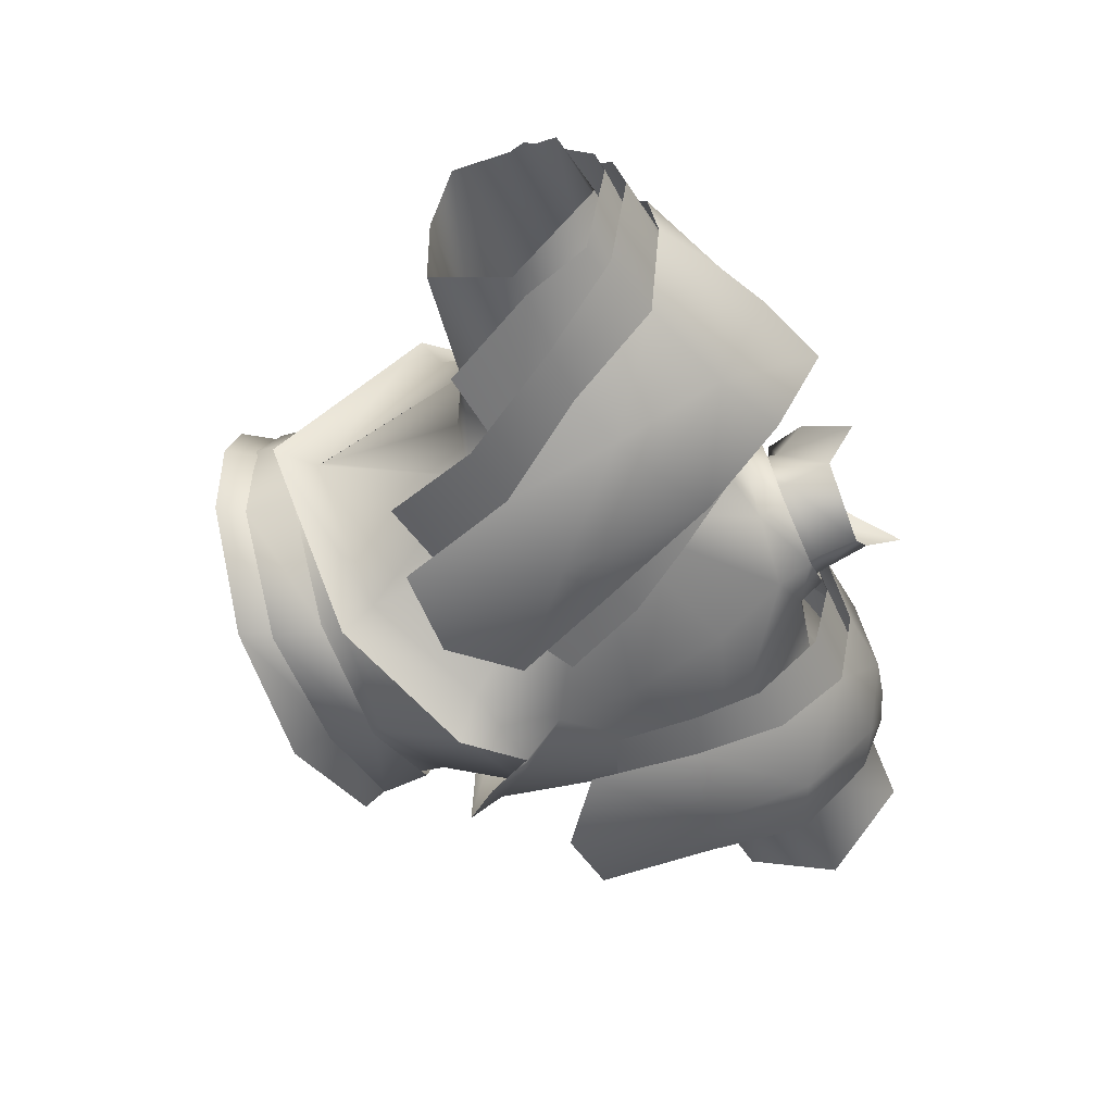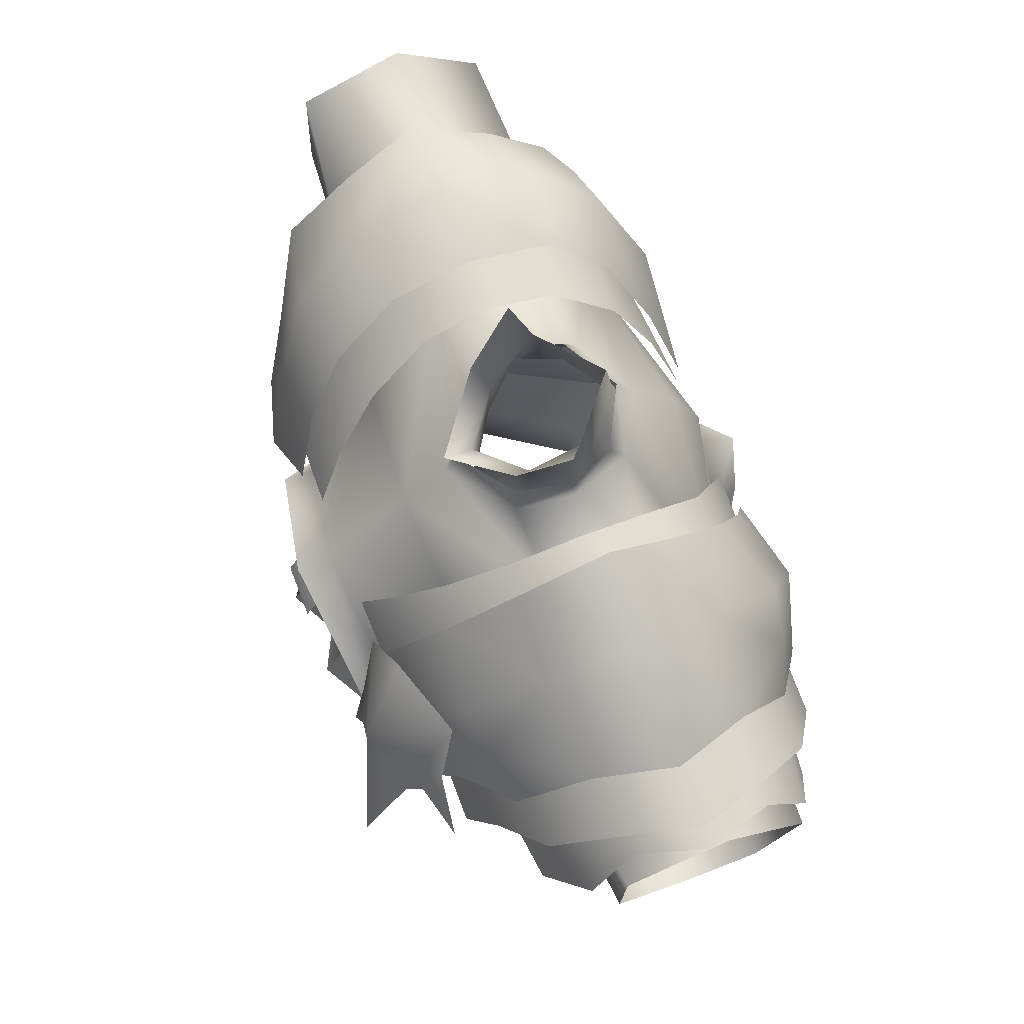
<metadata>
{"format":"obj","ext":"obj","renderer":"f3d","projection":"perspective","resolution":1024,"background":"white","views":[{"elev":-45.2,"azim":112.4,"up":"+Z"},{"elev":71.2,"azim":68.7,"up":"+Y"}]}
</metadata>
<code>
g mesh00
v 22.44 44.18 1.722
v 14.48 42.56 1.722
v 14.1 33.08 8.993
v 23.32 35.84 -11.75
v 25.26 44.05 -2.953
v 38.49 43.17 -3.661
v 27.68 27.7 3.741
v 38.49 31.12 5.318
v 23.32 36.5 7.178
v 38.49 40.05 4.99
v 25.26 44.05 -2.953
v 14.48 42.76 -2.953
v 22.44 44.38 -2.953
v 14.48 42.96 -6.785
v 22.44 44.58 -6.785
v 16.31 33.79 -13.56
v 25.26 44.05 -2.953
v 22.44 44.18 1.722
v 23.32 36.5 7.178
v 27.68 27.7 3.741
v 19.85 25.15 4.484
v 19.59 23.37 -2.08
v 19.59 23.37 -2.08
v 19.32 24.63 -8.643
v 27.68 27.7 -7.473
v 16.31 33.79 -13.56
v 23.32 35.84 -11.75
v 22.44 44.58 -6.785
v 25.26 44.05 -2.953
v 22.44 44.38 -2.953
v 22.44 44.18 1.722
v 14.48 42.76 -2.953
v 14.48 42.56 1.722
v 18.53 44.37 4.079
v 9.255 40.05 9.619
v 17.25 39.75 9.408
v 7.231 35.16 13.72
v 14.68 33.71 13.66
v 5.166 30.6 16.56
v 12.83 27.92 16.27
v 11.27 25.22 -18.78
v 4.999 27.72 -18.56
v 14.5 32.49 -16.79
v 7.165 34.26 -16.36
v 17.28 39.32 -13.58
v 9.437 39.24 -13.37
v 18.53 44.38 -7.987
v 10.72 44.38 -7.987
v 18.84 45.87 -1.867
v 11.02 45.87 -1.867
v 18.53 44.37 4.079
v 10.72 44.37 4.079
v 9.255 40.05 9.619
f 1 2 3
f 4 5 6
f 7 8 9
f 9 8 10
f 9 10 11
f 12 13 14
f 14 13 15
f 14 15 16
f 17 18 19
f 19 18 3
f 19 3 20
f 20 3 21
f 20 21 22
f 23 24 25
f 25 24 26
f 25 26 27
f 27 26 28
f 27 28 29
f 29 28 30
f 29 30 31
f 31 30 32
f 31 32 33
f 34 35 36
f 36 35 37
f 36 37 38
f 38 37 39
f 38 39 40
f 41 42 43
f 43 42 44
f 43 44 45
f 45 44 46
f 45 46 47
f 47 46 48
f 47 48 49
f 49 48 50
f 49 50 51
f 51 50 52
f 51 52 53
v 27.68 27.7 3.741
v 19.59 23.37 -2.08
v 27.68 27.7 -1.866
v 27.68 27.7 -7.473
f 54 55 56
f 56 55 57
v -22.44 44.18 1.722
v -25.26 44.05 -2.953
v -23.32 36.5 7.178
v -38.49 40.59 5.37
v -38.49 30.6 5.698
v -4.999 27.72 -18.56
v -11.27 25.22 -18.78
v -14.5 32.49 -16.79
v -22.44 44.18 1.722
v -22.44 44.38 -2.953
v -25.26 44.05 -2.953
v -22.44 44.58 -6.785
v -23.32 35.84 -11.75
v -16.31 33.79 -13.56
v -27.68 27.7 -7.473
v -19.32 24.63 -8.643
v -19.59 23.37 -2.08
v -38.49 30.6 5.698
v -27.68 27.7 3.741
v -23.32 36.5 7.178
v -14.1 33.08 8.993
v -22.44 44.18 1.722
v -14.48 42.56 1.722
v -22.44 44.38 -2.953
v -14.48 42.76 -2.953
v -22.44 44.58 -6.785
v -14.48 42.96 -6.785
v -16.31 33.79 -13.56
v -12.83 27.92 16.27
v -5.166 30.6 16.56
v -14.68 33.71 13.66
v -7.231 35.16 13.72
v -17.25 39.75 9.408
v -9.255 40.05 9.619
v -18.53 44.37 4.079
v -10.72 44.37 4.079
v -18.84 45.87 -1.867
v -11.02 45.87 -1.867
v -18.53 44.38 -7.987
v -10.72 44.38 -7.987
v -17.28 39.32 -13.58
v -9.437 39.24 -13.37
v -7.165 34.26 -16.36
v -4.999 27.72 -18.56
f 58 59 60
f 60 59 61
f 60 61 62
f 63 64 65
f 66 67 68
f 68 67 69
f 68 69 70
f 70 69 71
f 70 71 72
f 72 71 73
f 72 73 74
f 75 76 77
f 77 76 78
f 77 78 79
f 79 78 80
f 79 80 81
f 81 80 82
f 81 82 83
f 83 82 84
f 83 84 85
f 86 87 88
f 88 87 89
f 88 89 90
f 90 89 91
f 90 91 92
f 92 91 93
f 92 93 94
f 94 93 95
f 94 95 96
f 96 95 97
f 96 97 98
f 98 97 99
f 98 99 65
f 65 99 100
f 65 100 101
v -27.68 27.7 3.741
v -19.85 25.15 4.484
v -14.1 33.08 8.993
v -19.85 25.15 4.484
v -27.68 27.7 3.741
v -19.59 23.37 -2.08
v -27.68 27.7 -1.866
v -27.68 27.7 -7.473
f 102 103 104
f 105 106 107
f 107 106 108
f 107 108 109
v -7.595 41.48 -2.969
v -5.828 45.68 -2.349
v -5.391 47.32 -4.89
v 7.595 41.48 -2.969
v 5.828 45.68 -2.349
v 4.511 39.93 0.5019
v -5.828 45.68 -2.349
v -7.595 41.48 -2.969
v -4.511 39.93 0.5019
v 0 51.37 -8.2
v -5.391 47.32 -4.89
v -5.236 51.08 -3.799
v -5.828 45.68 -2.349
v -4.236 46.41 0.2832
v 0 44.3 3.771
v 5.828 45.68 -2.349
v 7.595 41.48 -2.969
v 5.391 47.32 -4.89
v 5.818 41.76 -6.922
v 0 47.95 -8.796
v 0 42.34 -10.39
v -5.818 41.76 -6.922
v -4.511 39.93 0.5019
v 0 38.43 3.614
v 0 44.3 3.771
v 4.236 46.41 0.2832
v 5.828 45.68 -2.349
v 5.236 51.08 -3.799
v 5.391 47.32 -4.89
v 0 51.37 -8.2
v 0 47.95 -8.796
v -5.391 47.32 -4.89
v -5.818 41.76 -6.922
v -7.595 41.48 -2.969
f 110 111 112
f 113 114 115
f 116 117 118
f 119 120 121
f 121 120 122
f 121 122 123
f 123 122 118
f 123 118 124
f 125 126 127
f 127 126 128
f 127 128 129
f 129 128 130
f 129 130 131
f 132 133 134
f 134 133 115
f 134 115 135
f 135 115 136
f 135 136 137
f 137 136 138
f 137 138 139
f 139 138 140
f 139 140 141
f 141 140 142
f 141 142 143
v 13.42 13.35 -13.78
v 19.32 24.63 -8.643
v 19.03 10.03 -0.98
v 0 31.23 17.76
v 0 29.85 20.82
v 13.58 16.36 18.67
v 5.258 19.18 -18.9
v 3.381 16.98 -21.88
v 0 21.55 -22.62
v 11.96 10.55 13.5
v 13 21.79 13.44
v 0 22.17 21.76
v 11.21 2.549 13.27
v 0.01655 10.88 18.66
v 0 2.549 17.5
v 0 22.17 21.76
v 0.01655 10.88 18.66
v 11.96 10.55 13.5
v 19.32 24.63 -8.643
v 13.42 13.35 -13.78
v 16.31 33.79 -13.56
v 5.258 19.18 -18.9
v 0 24.52 -19.14
v -11.96 10.55 13.5
v 0.01655 10.88 18.66
v 0 22.17 21.76
v 0 24.52 -19.14
v -5.258 19.18 -18.9
v -16.31 33.79 -13.56
v -13.42 13.35 -13.78
v -19.32 24.63 -8.643
v -19.03 10.03 -0.98
v -11.98 15.83 -13.82
v 0 25.11 -19.03
v 0 15.74 -18.41
v 11.98 15.83 -13.82
v -13.58 16.36 18.67
v -12.82 18.06 15.98
v -21.62 6.982 -0.2594
v 3.381 16.98 -21.88
v 5.258 19.18 -18.9
v 13.13 10.52 -15.58
v 13.42 13.35 -13.78
v 21.62 6.982 -0.2594
v 19.03 10.03 -0.98
v 13.58 16.36 18.67
v 12.82 18.06 15.98
v 0 31.23 17.76
v 0 22.17 21.76
v -13 21.79 13.44
v -11.96 10.55 13.5
v -18.73 16.21 -0.98
v -16.8 9.82 -0.9422
v -11.98 15.83 -13.82
v -11 8.569 -10.67
v 0 15.74 -18.41
v 13 21.79 13.44
v 18.73 16.21 -0.98
v 16.8 9.82 -0.9422
v 11.98 15.83 -13.82
v 11 8.569 -10.67
v 0 7.767 -14.72
v -21.62 6.982 -0.2594
v -19.03 10.03 -0.98
v -13.13 10.52 -15.58
v -13.42 13.35 -13.78
v -3.381 16.98 -21.88
v -5.258 19.18 -18.9
v 0 21.55 -22.62
v 0 24.52 -19.14
v 5.258 19.18 -18.9
v 0 2.549 17.5
v 0.01655 10.88 18.66
v -11.21 2.549 13.27
v -11.96 10.55 13.5
v -15.65 2.61 6.791
v -16.8 9.82 -0.9422
v -16.47 2.889 -1.957
v -11 8.569 -10.67
v 0.01655 10.88 18.66
v 11.21 2.549 13.27
v 11.96 10.55 13.5
v 15.65 2.61 6.791
v 16.8 9.82 -0.9422
v 16.47 2.889 -1.957
v 11 8.569 -10.67
v 10.68 3.069 -10.34
v 0 7.767 -14.72
v 0 3.13 -12.9
v -10.68 3.069 -10.34
f 144 145 146
f 147 148 149
f 150 151 152
f 153 154 155
f 156 157 158
f 159 160 161
f 162 163 164
f 164 163 165
f 164 165 166
f 167 168 169
f 170 171 172
f 172 171 173
f 172 173 174
f 174 173 175
f 176 177 178
f 178 177 179
f 148 147 180
f 180 147 181
f 180 181 182
f 183 184 185
f 185 184 186
f 185 186 187
f 187 186 188
f 187 188 189
f 189 188 190
f 189 190 191
f 192 193 194
f 194 193 195
f 194 195 196
f 196 195 197
f 196 197 198
f 198 197 199
f 200 161 201
f 201 161 202
f 201 202 203
f 203 202 204
f 203 204 199
f 199 204 205
f 199 205 198
f 206 207 208
f 208 207 209
f 208 209 210
f 210 209 211
f 210 211 212
f 212 211 213
f 212 213 214
f 215 216 217
f 217 216 218
f 217 218 219
f 219 218 220
f 219 220 221
f 221 220 222
f 223 224 225
f 225 224 226
f 225 226 227
f 227 226 228
f 227 228 229
f 229 228 230
f 229 230 231
f 231 230 232
f 231 232 222
f 222 232 233
f 222 233 221
v 19.03 10.03 -0.98
v 19.85 25.15 4.484
v 19.04 10.51 -0.7984
v 12.82 18.06 15.98
v 14.1 33.08 8.993
v 0 31.23 17.76
v 13 21.79 13.44
v 0 29.98 17.92
v 0 22.17 21.76
v -16.31 33.79 -13.56
v 0 31.2 -18.2
v 0 24.52 -19.14
v 16.31 33.79 -13.56
v 19.32 24.63 -8.643
v 19.59 23.37 -2.08
v 19.85 25.15 4.484
v -12.82 18.06 15.98
v -14.1 33.08 8.993
v -19.85 25.15 4.484
v -19.59 23.37 -2.08
v -19.04 10.51 -0.7984
v 2.38 23.89 21.31
v 2.38 27.45 19.51
v -2.38 23.89 21.31
v -2.38 27.45 19.51
v -12.82 18.06 15.98
v -19.03 10.03 -0.98
v -21.62 6.982 -0.2594
v 0 22.17 21.76
v -13 21.79 13.44
v -2.38 31.01 13.16
v -2.38 27.45 19.51
v 0 31.63 15.98
v 2.38 27.45 19.51
v 2.38 31.01 13.16
v -19.85 25.15 4.484
v -19.03 10.03 -0.98
v -19.32 24.63 -8.643
f 234 235 236
f 234 235 237
f 237 235 238
f 237 238 239
f 240 241 242
f 243 244 245
f 245 244 246
f 234 247 236
f 236 247 248
f 236 248 249
f 250 239 251
f 252 253 254
f 255 256 257
f 257 256 258
f 259 260 261
f 262 241 263
f 264 265 266
f 266 265 267
f 266 267 268
f 251 269 250
f 250 269 254
f 250 254 270
f 270 254 253
f 270 253 271
v -17.46 33.18 15.79
v -20.37 24.57 16.81
v -14.44 24.66 18.63
v -20.35 40.01 12.37
v -24.31 38.98 11.72
v -38.49 43.7 -3.661
v -25.26 44.05 -2.953
v -23.32 35.84 -11.75
v -13.37 20.02 -21.06
v -20.9 20.18 -19.89
v -16.76 31.6 -19.87
v -27.68 27.7 -7.473
v -38.49 28.95 -7.771
v -23.32 35.84 -11.75
v -38.49 37.11 -11.22
v -38.49 43.7 -3.661
v -22 45.87 -9.762
v -26.23 46.43 -1.867
v -22.34 47.18 -1.867
v -9.202 27.44 17.34
v -22 45.76 5.722
v -30.11 45.09 -1.867
v -28.19 43.62 4.958
v -23.33 31.49 14.06
v -28.27 37.49 10.71
v -23.35 29.75 -17.51
v -27.94 37.2 -13.88
v -23.94 38.55 -15.31
v -27.9 43.45 -8.579
v -14.96 45.3 -9.188
v -13.33 39.98 -14.21
v -19.94 40.13 -15.97
v -10.37 32.78 -17.5
v -7.463 24.44 -19.88
v -11.37 34.35 15.06
v -13.63 40.25 11.28
v -14.96 45.26 5.323
v -15.37 46.65 -1.867
f 272 273 274
f 275 276 272
f 277 278 279
f 280 281 282
f 283 284 285
f 285 284 286
f 285 286 287
f 288 289 290
f 274 291 272
f 292 293 294
f 273 272 295
f 295 272 276
f 295 276 296
f 297 298 299
f 299 298 300
f 299 300 288
f 288 300 293
f 288 293 289
f 289 293 292
f 289 292 290
f 301 302 303
f 303 302 304
f 303 304 282
f 282 304 305
f 282 305 280
f 291 306 272
f 272 306 307
f 272 307 275
f 275 307 292
f 275 292 276
f 276 292 294
f 276 294 296
f 307 308 292
f 292 308 309
f 292 309 290
f 290 309 301
f 290 301 288
f 288 301 303
f 288 303 299
f 299 303 282
f 299 282 297
f 297 282 281
v -38.49 28.95 -7.771
v -27.68 27.7 -7.473
v -38.49 28.94 -1.061
v -25.26 44.05 -2.953
v -38.49 43.7 -3.661
v -38.49 40.59 5.37
v -27.68 27.7 -1.866
v -27.68 27.7 3.741
v -38.49 30.6 5.698
f 310 311 312
f 313 314 315
f 311 316 312
f 312 316 317
f 312 317 318
v 32.67 37.08 -13.41
v 22.36 37.77 -13.41
v 25.32 44.42 -8.106
v 20.37 24.57 16.81
v 17.46 33.18 15.79
v 14.44 24.66 18.63
v 25.77 24.99 14.51
v 19.55 31.72 12.4
v 16.96 26.33 14.51
v 35.04 43.4 4.424
v 25.32 44.74 4.424
v 32.67 37.01 9.556
v 12.88 22.66 20.48
v 15.37 26.64 19.61
v 14.19 28.87 20.02
v 18.13 26.14 19.74
v 17.52 33.02 20.44
v 27.49 29.65 16.17
v 23.29 33.54 15.65
v 22.09 32.65 17.69
v 20.67 37.75 13.58
v 10.37 32.78 -17.5
v 16.76 31.6 -19.87
v 7.463 24.44 -19.88
v 13.37 20.02 -21.06
v 21.99 47.11 -9.642
v 19.94 40.97 -15.94
v 13.41 42.85 -13.82
v 35.04 43.08 -8.106
v 17.4 22.61 -17.99
v 19.51 30.24 -16.79
v 26.2 21.26 -17.99
v 35.04 43.08 -8.106
v 25.32 44.42 -8.106
v 37.01 45.21 -1.828
v 38.49 43.17 -3.661
v 38.49 36.58 -10.97
v 23.32 35.84 -11.75
v 38.49 29.47 -7.513
v 27.68 27.7 -7.473
v 23.33 31.49 14.06
v 24.31 38.98 11.72
v 20.35 40.94 12.33
v 22 46.82 5.666
v 19.51 30.24 -16.79
v 28.39 28.9 -16.83
v 25.77 24.99 14.51
v 28.35 30.38 12.4
v 19.55 31.72 12.4
v 22.36 37.7 9.556
v 25.79 46.13 -1.828
v 25.32 44.74 4.424
v 35.04 43.4 4.424
v 13.83 37.88 15.82
v 9.37 32.34 16.91
v 11.99 28.14 18.98
v 22.9 23.35 22.97
v 21.89 27.94 18.63
v 22.9 30.24 17.38
v 29.74 44.3 -8.579
v 27.94 37.2 -13.88
v 23.94 39.03 -15.31
v 23.35 29.75 -17.51
v 20.9 20.18 -19.89
v 26.78 49.12 -2.069
v 31.96 45.95 -1.867
v 30.04 44.47 4.958
v 33.56 29.48 -14.09
v 21.99 30.89 -15.24
v 37.1 37.07 -11.8
v 25.34 36.91 -12.67
v 36.76 41.8 -7.923
v 24.26 43.14 -8.177
v 38.73 44.14 -1.867
v 24.19 44.74 -1.867
v 24.26 43.18 4.079
v 36.64 42.53 3.809
v 25.6 36.94 9.128
v 37.38 36.81 7.578
v 21.95 30.65 11.88
v 33.74 30.17 10.42
v 28.27 37.49 10.71
v 22.33 51.2 -2.097
v 15.05 49.51 -8.651
v 15.35 53.55 -2.217
v 14.94 49.51 5.072
v 13.62 42.87 11.13
v 11.37 34.35 15.06
v 9.202 27.44 17.34
f 319 320 321
f 322 323 324
f 325 326 327
f 328 329 330
f 331 332 333
f 333 332 334
f 333 334 335
f 336 337 338
f 338 337 339
f 338 339 335
f 340 341 342
f 342 341 343
f 344 345 346
f 319 321 347
f 348 349 350
f 351 352 353
f 354 355 356
f 356 355 357
f 356 357 358
f 322 359 323
f 323 359 360
f 323 360 361
f 361 360 362
f 320 319 363
f 363 319 364
f 363 364 350
f 365 366 367
f 367 366 330
f 367 330 368
f 368 330 329
f 352 369 353
f 353 369 370
f 353 370 371
f 339 372 335
f 335 372 373
f 335 373 333
f 333 373 374
f 333 374 331
f 334 375 335
f 335 375 376
f 335 376 338
f 338 376 377
f 338 377 336
f 378 379 380
f 380 379 381
f 380 381 341
f 341 381 382
f 341 382 343
f 340 346 341
f 341 346 345
f 341 345 380
f 380 345 344
f 380 344 378
f 378 344 383
f 378 383 384
f 384 383 385
f 386 387 388
f 388 387 389
f 388 389 390
f 390 389 391
f 390 391 392
f 391 393 392
f 392 393 394
f 392 394 395
f 395 394 396
f 395 396 397
f 397 396 398
f 397 398 399
f 359 400 360
f 360 400 385
f 360 385 362
f 362 385 383
f 362 383 401
f 401 383 344
f 346 402 344
f 344 402 403
f 344 403 401
f 401 403 404
f 401 404 362
f 362 404 405
f 362 405 361
f 361 405 406
f 361 406 323
f 323 406 407
f 323 407 324
v 27.68 27.7 3.741
v 38.49 29.46 -1.061
v 38.49 31.12 5.318
v 38.49 40.05 4.99
v 38.49 43.17 -3.661
v 25.26 44.05 -2.953
v 27.68 27.7 -1.866
v 27.68 27.7 -7.473
v 38.49 29.47 -7.513
f 408 409 410
f 411 412 413
f 408 414 409
f 409 414 415
f 409 415 416
v -4.236 46.41 0.2832
v -5.166 48.97 1.799
v -7.139 53.78 -2.334
v 5.236 51.08 -3.799
v 7.139 53.78 -2.334
v 4.236 46.41 0.2832
v 5.166 48.97 1.799
v 0 44.65 6.3
v -5.236 51.08 -3.799
v 0 44.3 3.771
f 417 418 419
f 420 421 422
f 422 421 423
f 422 423 424
f 419 425 417
f 418 417 424
f 424 417 426
f 424 426 422
v -3.24 5.964 17.52
v -3.204 1.134 17.25
v 0 5.964 18.38
v 17.38 2.324 -1.957
v 11.09 2.649 -11.63
v 10.72 7.028 -11.35
v 0 7.03 -14.96
v -17.38 2.324 -1.957
v -16.12 1.8 7.302
v -15.74 6.329 7.49
v -11.14 5.986 14.47
v -11.72 1.364 14.09
v -3.204 1.134 17.25
v -3.24 5.964 17.52
v 0 1.134 18.11
v 3.204 1.134 17.25
v 3.24 5.964 17.52
v 17.14 6.672 -1.706
v 15.74 6.329 7.49
v 16.12 1.8 7.302
v 11.14 5.986 14.47
v 11.72 1.364 14.09
v 3.24 5.964 17.52
v 3.204 1.134 17.25
v 0 3.13 -12.9
v -12.49 0.06893 -11.53
v -10.68 3.069 -10.34
v -19.26 0.4415 -2.537
v -16.47 2.889 -1.957
v -18.25 -0.1789 6.06
v -15.65 2.61 6.791
v -13.41 -1.881 14.01
v -11.21 2.549 13.27
v 0 -5.249 20.97
v 0 2.549 17.5
v -17.14 6.672 -1.706
v -10.72 7.028 -11.35
v -11.09 2.649 -11.63
v 0 2.749 -13.99
v 0 2.549 17.5
v 0 -5.249 20.97
v 11.21 2.549 13.27
v 13.41 -1.881 14.01
v 15.65 2.61 6.791
v 18.25 -0.1789 6.06
v 16.47 2.889 -1.957
v 19.26 0.4415 -2.537
v 10.68 3.069 -10.34
v 12.49 0.06893 -11.53
v 0 -0.6286 -14.72
f 427 428 429
f 430 431 432
f 432 431 433
f 434 435 436
f 436 435 437
f 435 438 437
f 437 438 439
f 437 439 440
f 428 441 429
f 429 441 442
f 429 442 443
f 432 444 430
f 430 444 445
f 430 445 446
f 446 445 447
f 446 447 448
f 448 447 449
f 448 449 450
f 451 452 453
f 453 452 454
f 453 454 455
f 455 454 456
f 455 456 457
f 457 456 458
f 457 458 459
f 459 458 460
f 459 460 461
f 436 462 434
f 434 462 463
f 434 463 464
f 464 463 433
f 464 433 465
f 465 433 431
f 466 467 468
f 468 467 469
f 468 469 470
f 470 469 471
f 470 471 472
f 472 471 473
f 472 473 474
f 474 473 475
f 474 475 451
f 451 475 476
f 451 476 452
v -5.415 44.75 -7.987
v -5.228 46.86 -6.568
v 0 47.29 -9.327
v -14.1 33.08 8.993
v 0 38.05 10.21
v -14.48 42.56 1.722
v -6.921 44.27 -2.953
v -14.48 42.76 -2.953
v -14.48 42.56 1.722
v -5.228 46.86 -6.568
v -5.415 44.75 -7.987
v -6.921 44.27 -2.953
v -14.48 42.96 -6.785
v -14.48 42.76 -2.953
v 14.1 33.08 8.993
v 14.48 42.56 1.722
v 0 38.05 10.21
v 0 41.56 6.207
v -14.48 42.56 1.722
v -5.852 42.79 2.066
v -6.921 44.27 -2.953
v -6.49 46.24 -2.634
v -5.228 46.86 -6.568
f 477 478 479
f 480 481 482
f 483 484 485
f 486 487 488
f 488 487 489
f 488 489 490
f 491 492 493
f 493 492 494
f 493 494 495
f 495 494 496
f 495 496 497
f 497 496 498
f 497 498 499
v 6.921 44.27 -2.953
v 14.48 42.76 -2.953
v 14.48 42.96 -6.785
v 14.48 42.76 -2.953
v 6.921 44.27 -2.953
v 14.48 42.56 1.722
v 5.852 42.79 2.066
v 0 41.56 6.207
v 0 43.99 5.295
v -5.852 42.79 2.066
v -5.223 45.23 1.762
v -6.49 46.24 -2.634
f 500 501 502
f 503 504 505
f 505 504 506
f 505 506 507
f 507 506 508
f 507 508 509
f 509 508 510
f 509 510 511
v -5.415 44.75 -7.987
v -16.31 33.79 -13.56
v -14.48 42.96 -6.785
f 512 513 514
v -16.31 33.79 -13.56
v -5.415 44.75 -7.987
v 0 44.44 -10.83
v 0 47.29 -9.327
v 5.415 44.75 -7.987
v 5.228 46.86 -6.568
v 6.921 44.27 -2.953
v 6.49 46.24 -2.634
v 5.852 42.79 2.066
v 5.223 45.23 1.762
v 0 43.99 5.295
f 515 516 517
f 517 516 518
f 517 518 519
f 519 518 520
f 519 520 521
f 521 520 522
f 521 522 523
f 523 522 524
f 523 524 525
v 6.921 44.27 -2.953
v 14.48 42.96 -6.785
v 5.415 44.75 -7.987
v 16.31 33.79 -13.56
v 0 44.44 -10.83
v 0 39.12 -15.01
v -16.31 33.79 -13.56
f 526 527 528
f 528 527 529
f 528 529 530
f 530 529 531
f 530 531 532
v 0 31.2 -18.2
v 0 39.12 -15.01
v 16.31 33.79 -13.56
v 0 38.05 10.21
v 0 33.85 15.03
v 14.1 33.08 8.993
v -14.1 33.08 8.993
v 0 31.23 17.76
v -16.31 33.79 -13.56
f 533 534 535
f 536 537 538
f 536 539 537
f 537 539 540
f 537 540 538
f 534 533 541

</code>
